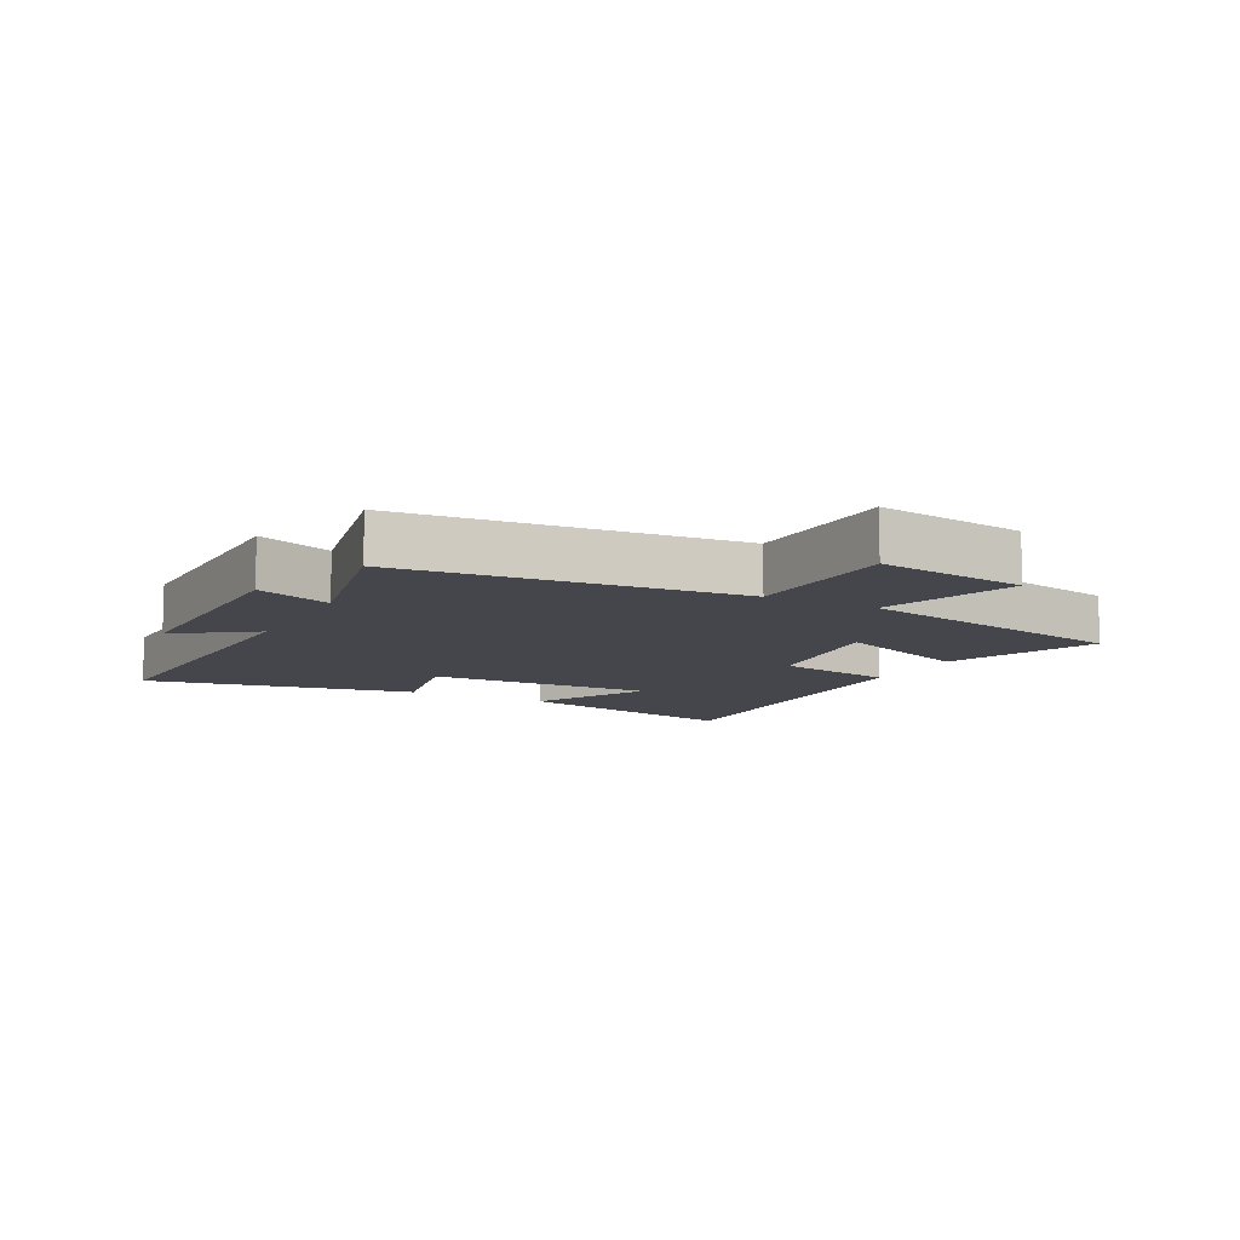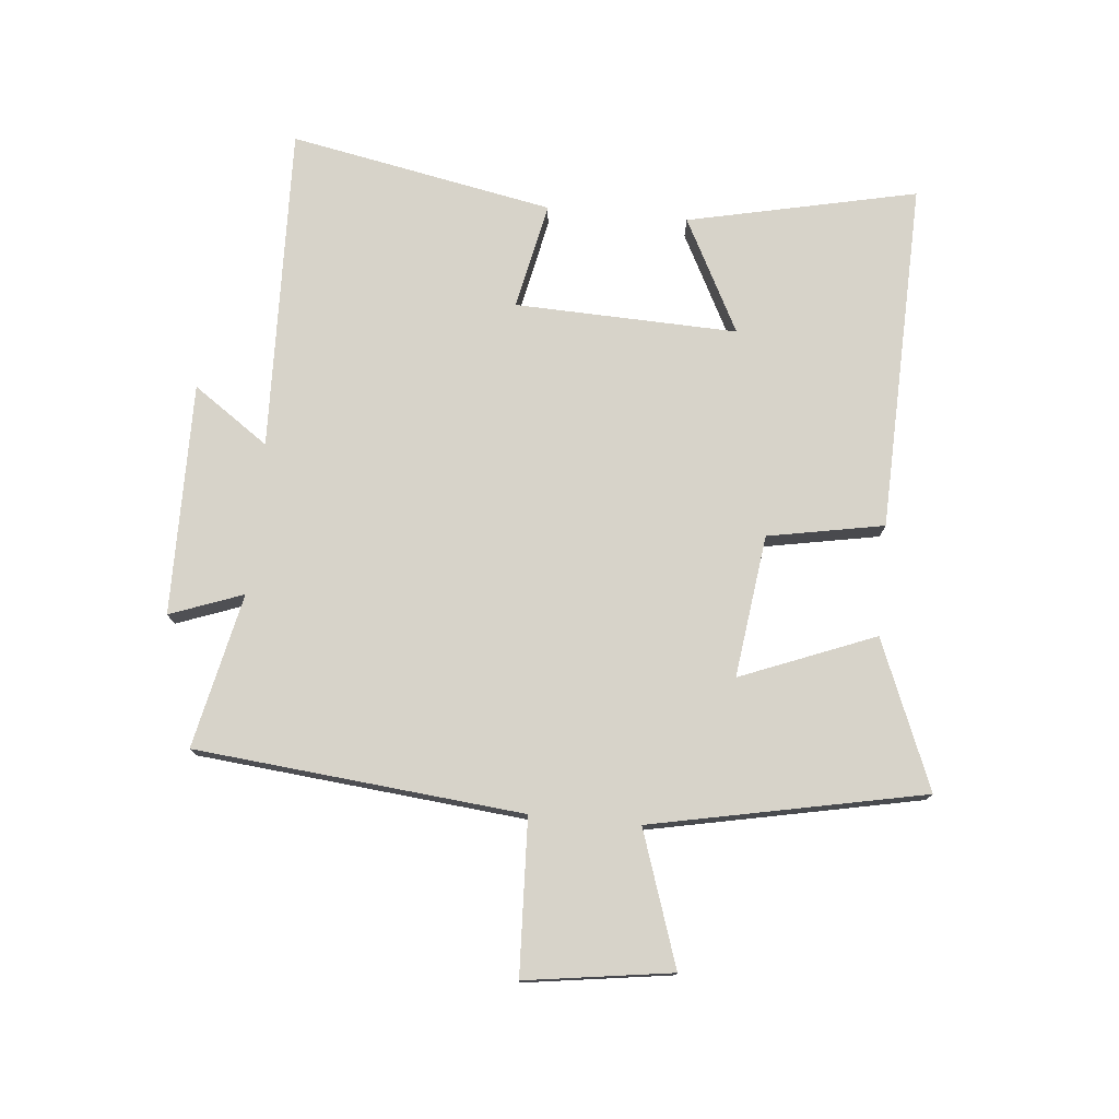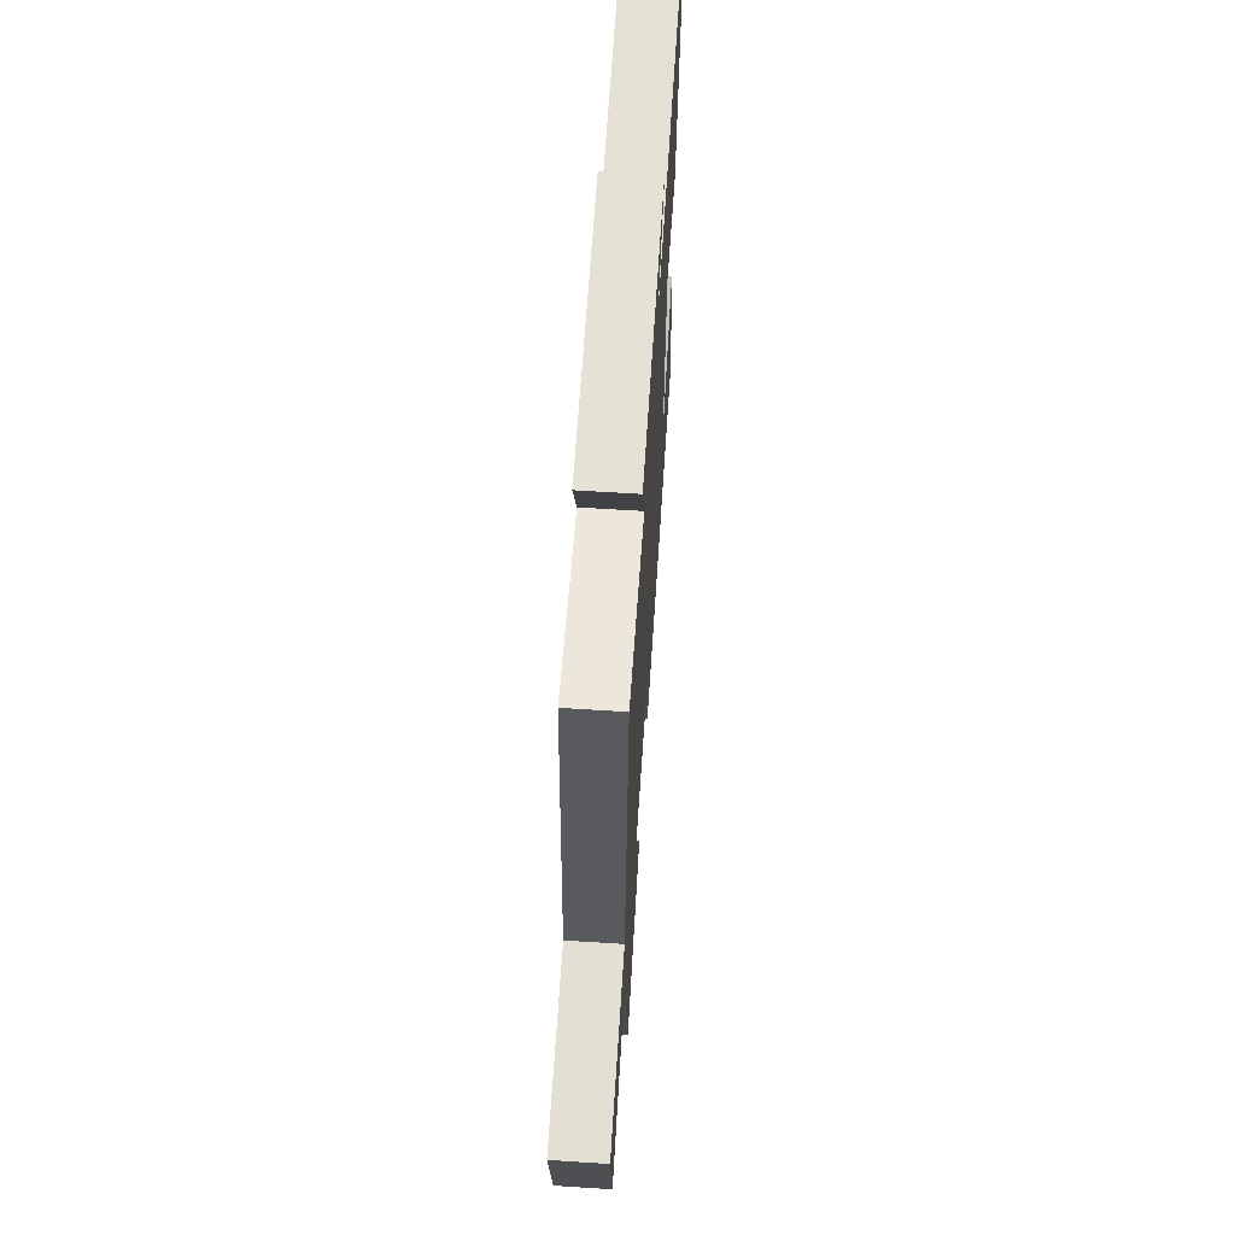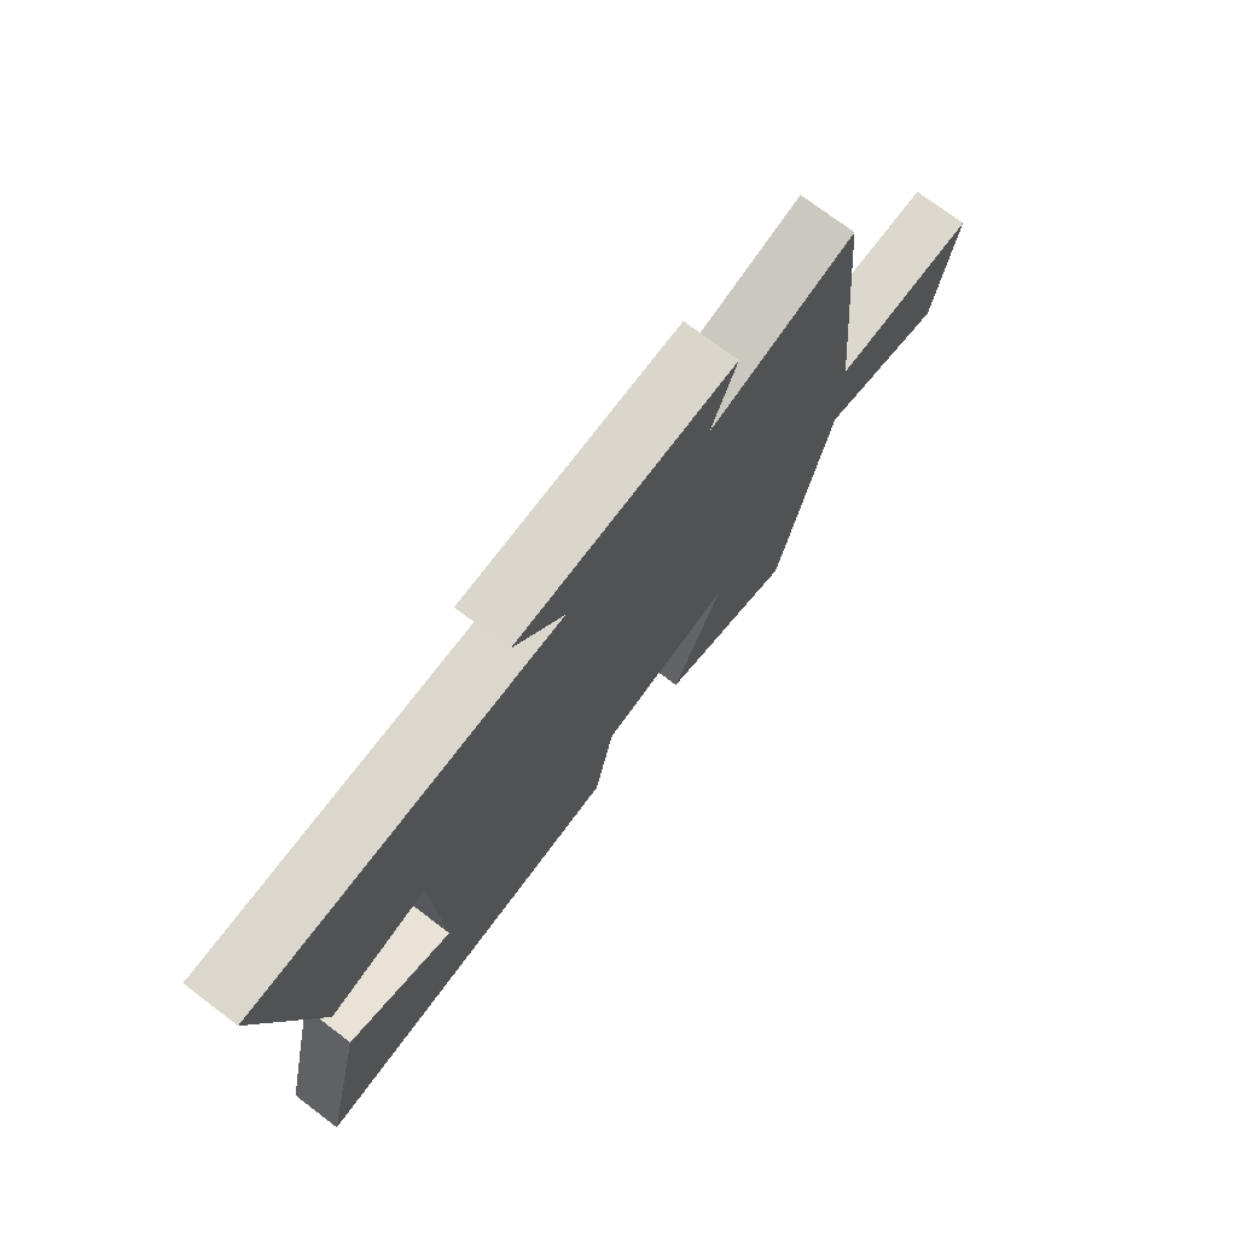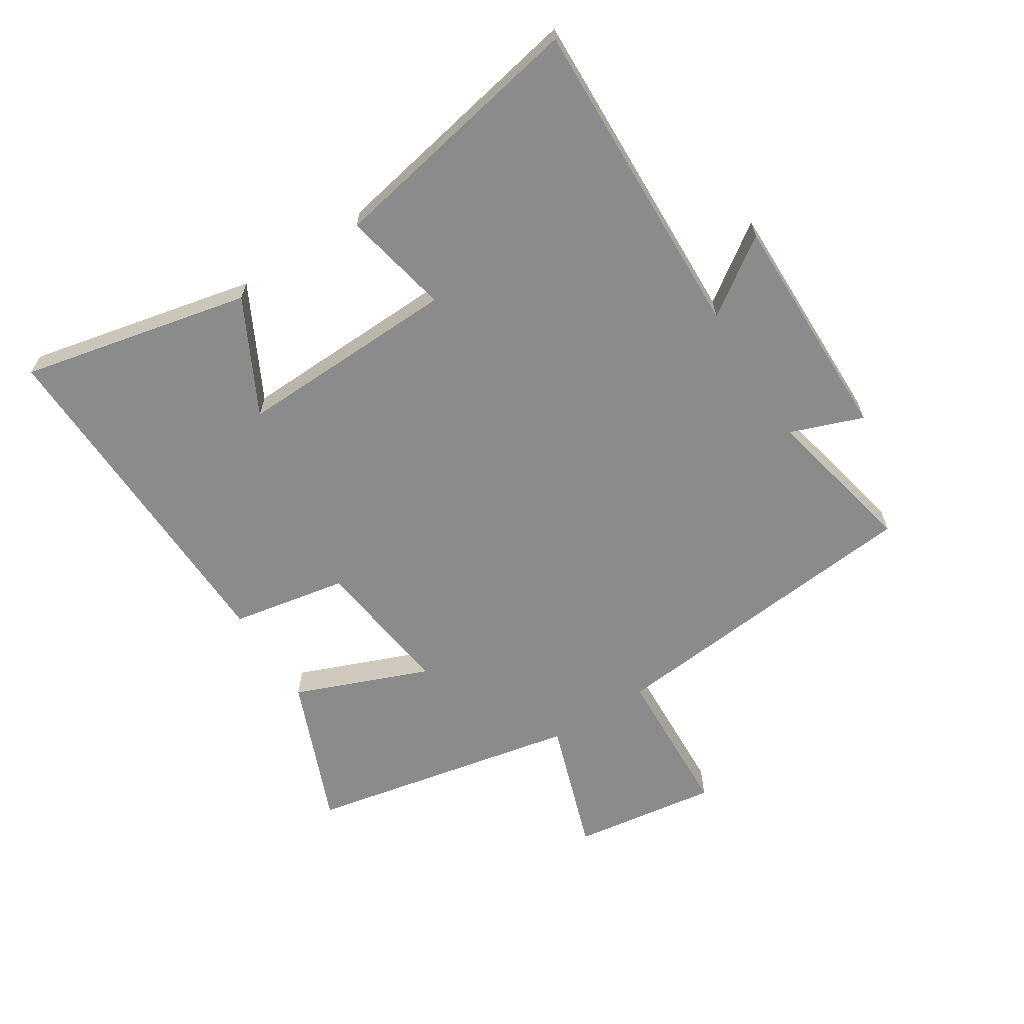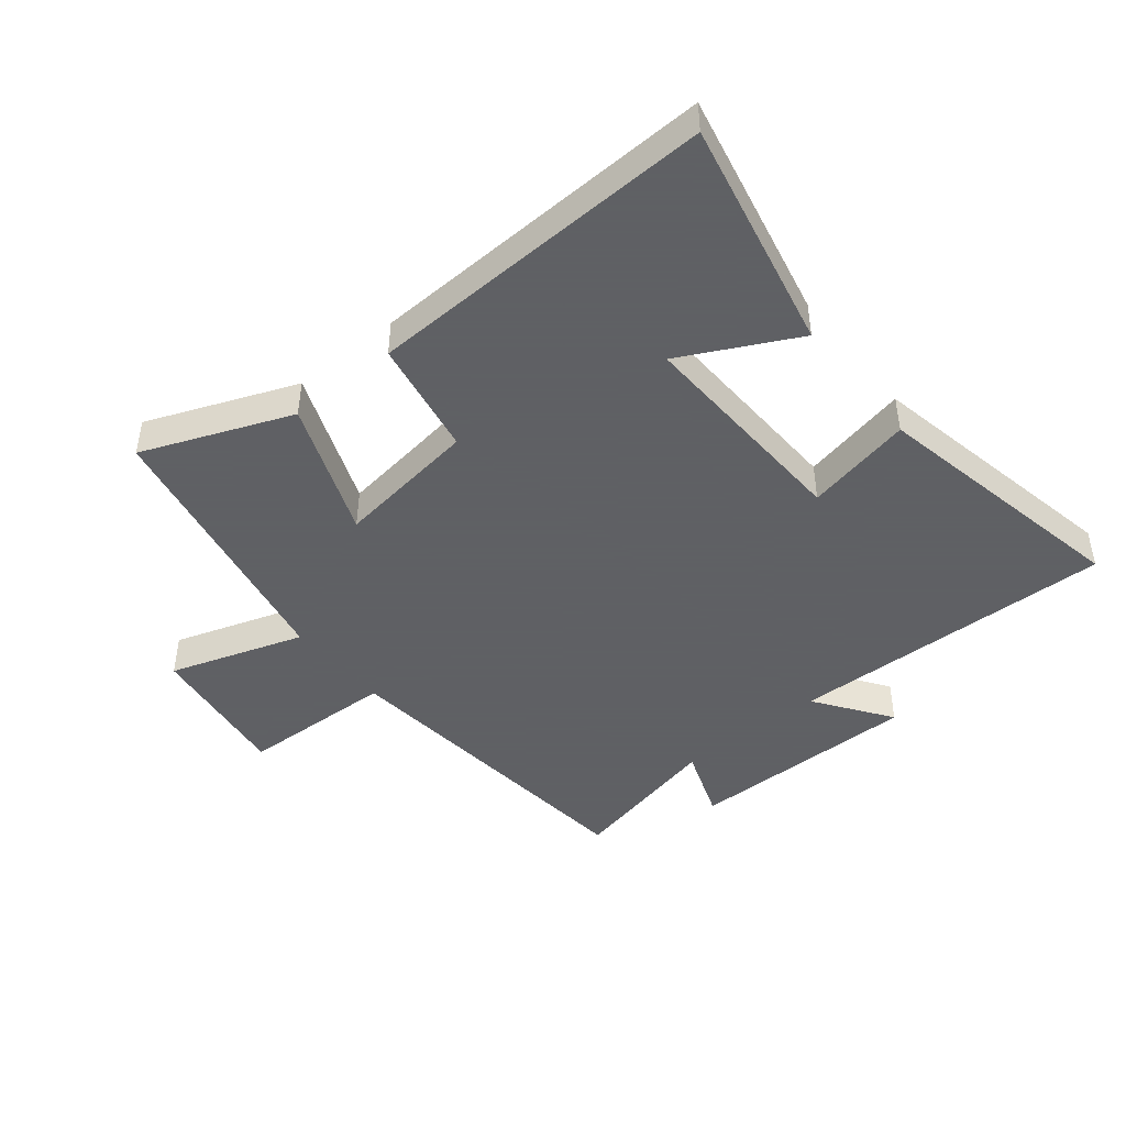
<metadata>
{"format":"obj","ext":"obj","renderer":"f3d","projection":"perspective","resolution":1024,"background":"white","views":[{"elev":-10.0,"azim":62.2,"up":"+Y"},{"elev":76.3,"azim":95.4,"up":"+Y"},{"elev":64.2,"azim":93.7,"up":"+Z"},{"elev":74.6,"azim":-53.0,"up":"+Z"},{"elev":-63.9,"azim":-57.5,"up":"+Y"},{"elev":-45.3,"azim":-140.7,"up":"+Y"}]}
</metadata>
<code>
v -0.583 0.07 0.517
v -0.052 0.07 0.5
v -0.138 0.07 0.623
v 0.24 0.07 0.619
v 0.196 0.07 0.5
v 0.448 0.07 0.555
v 0.5 0.07 0.022
v 0.752 0.07 0.011
v 0.718 0.07 -0.227
v 0.5 0.07 -0.154
v 0.41 0.07 -0.598
v 0.169 0.07 -0.5
v 0.256 0.07 -0.281
v 0.024 0.07 -0.311
v -0.011 0.07 -0.5
v -0.582 0.07 -0.517
v -0.5 0.07 -0.143
v -0.314 0.07 -0.239
v -0.326 0.07 0.123
v -0.5 0.07 0.087
v -0.583 0 0.517
v -0.052 0 0.5
v -0.138 0 0.623
v 0.24 0 0.619
v 0.196 0 0.5
v 0.448 0 0.555
v 0.5 0 0.022
v 0.752 0 0.011
v 0.718 0 -0.227
v 0.5 0 -0.154
v 0.41 0 -0.598
v 0.169 0 -0.5
v 0.256 0 -0.281
v 0.024 0 -0.311
v -0.011 0 -0.5
v -0.582 0 -0.517
v -0.5 0 -0.143
v -0.314 0 -0.239
v -0.326 0 0.123
v -0.5 0 0.087
f 19 20 1 2
f 18 19 2
f 15 16 17 18
f 14 15 18 2
f 13 14 2
f 10 11 12 13
f 10 13 2
f 7 8 9 10
f 5 6 7 10
f 5 10 2 3
f 3 4 5
f 22 21 40 39
f 22 39 38
f 38 37 36 35
f 22 38 35 34
f 22 34 33
f 33 32 31 30
f 22 33 30
f 30 29 28 27
f 30 27 26 25
f 23 22 30 25
f 25 24 23
f 1 21 22 2
f 2 22 23 3
f 3 23 24 4
f 4 24 25 5
f 5 25 26 6
f 6 26 27 7
f 7 27 28 8
f 8 28 29 9
f 9 29 30 10
f 10 30 31 11
f 11 31 32 12
f 12 32 33 13
f 13 33 34 14
f 14 34 35 15
f 15 35 36 16
f 16 36 37 17
f 17 37 38 18
f 18 38 39 19
f 19 39 40 20
f 20 40 21 1

</code>
